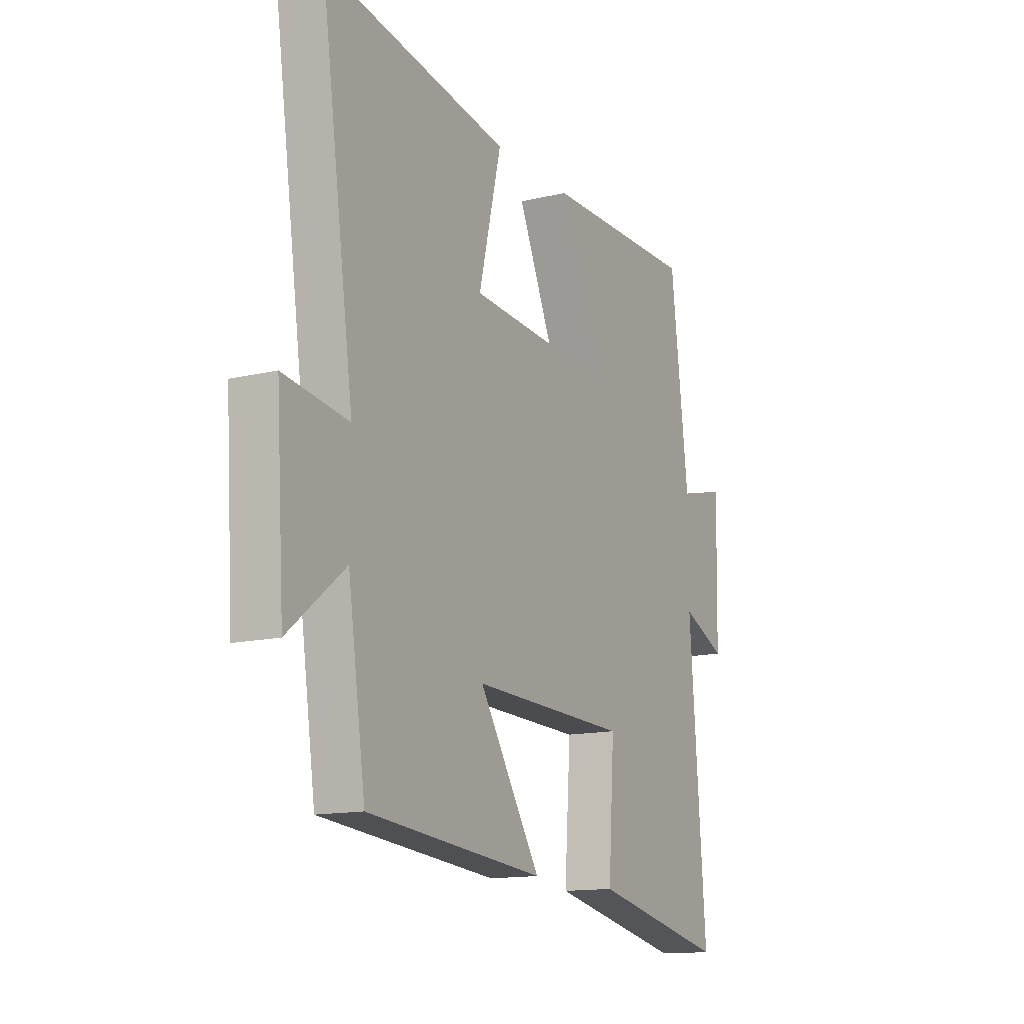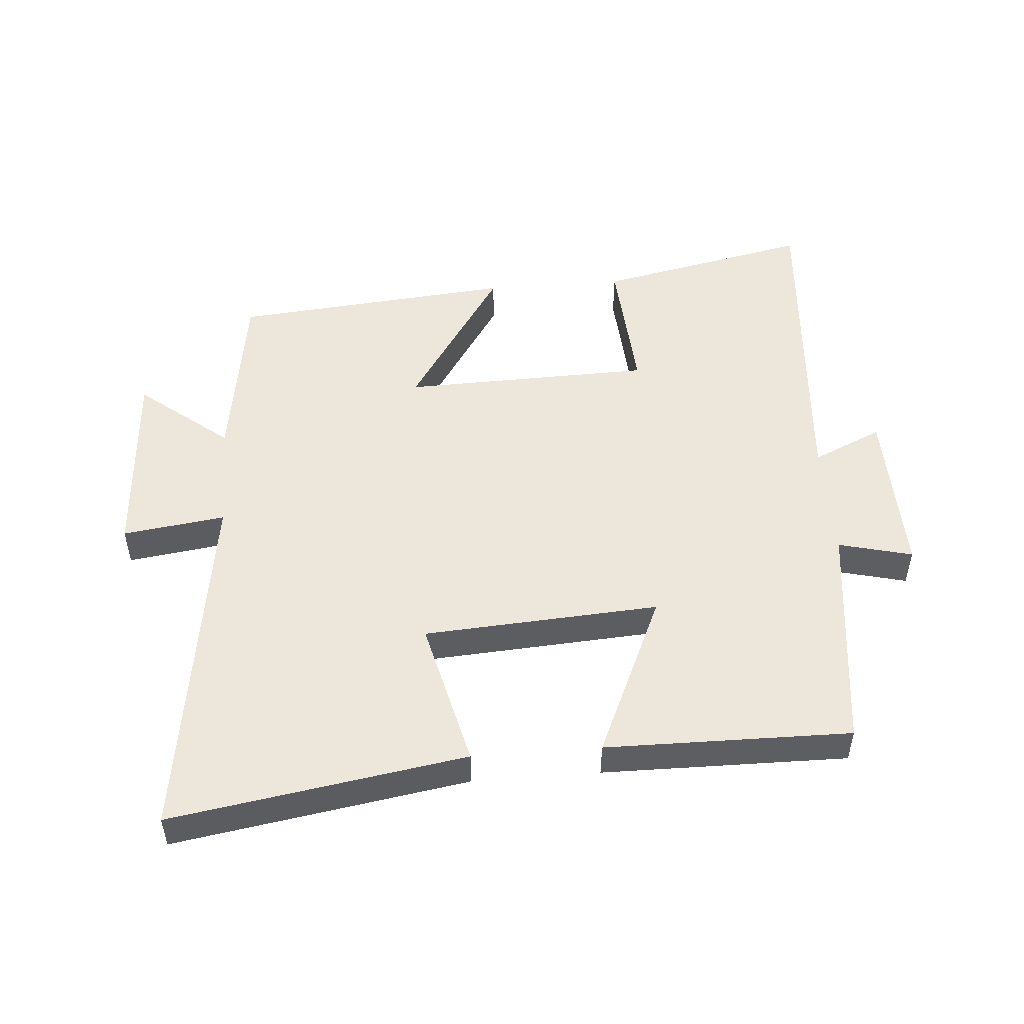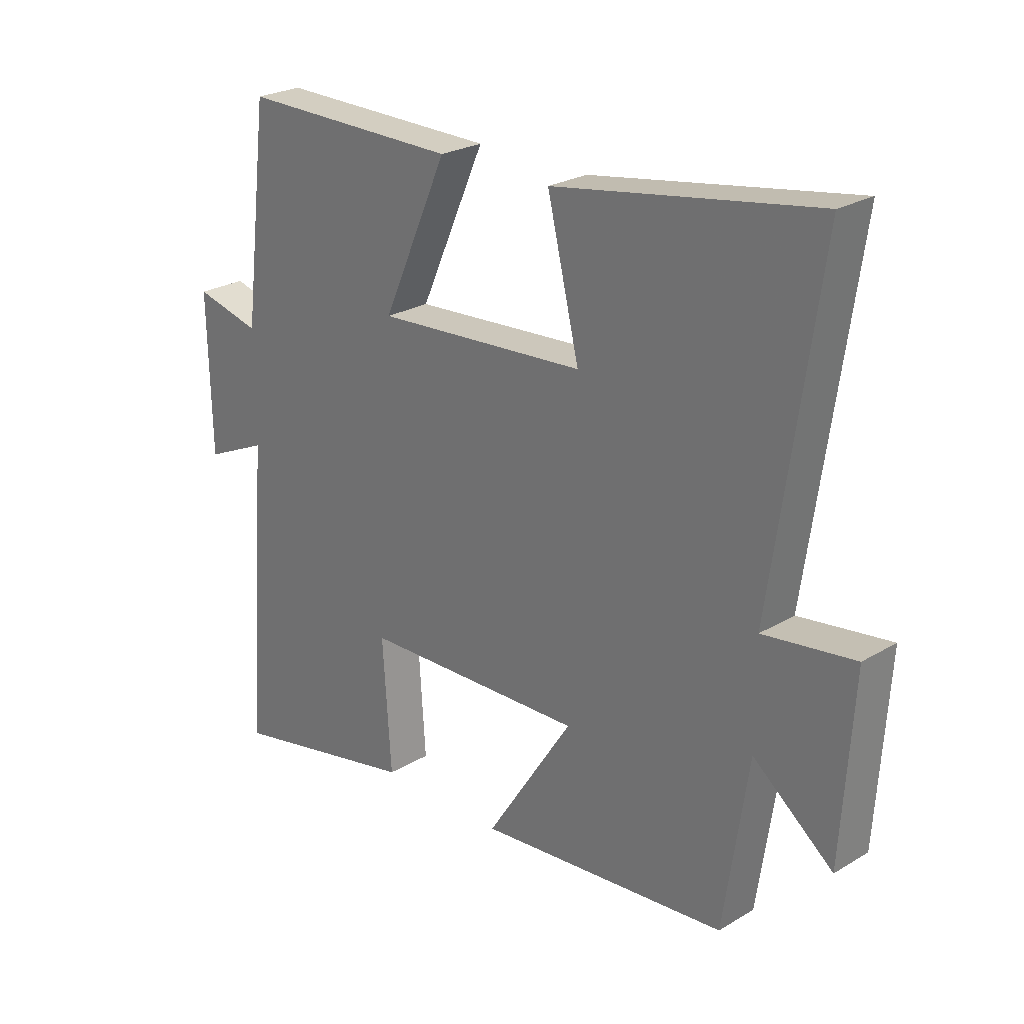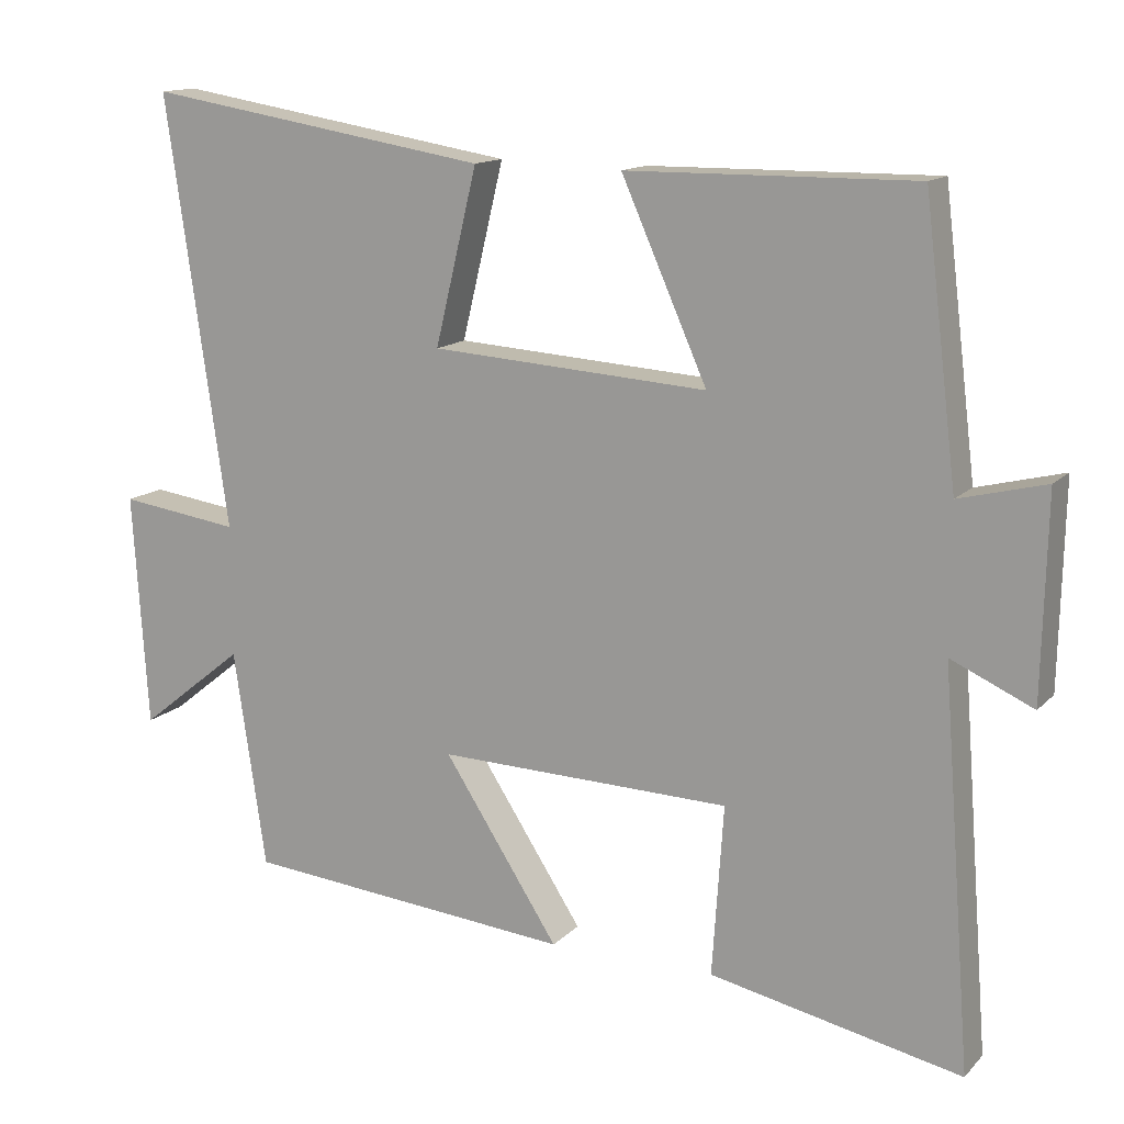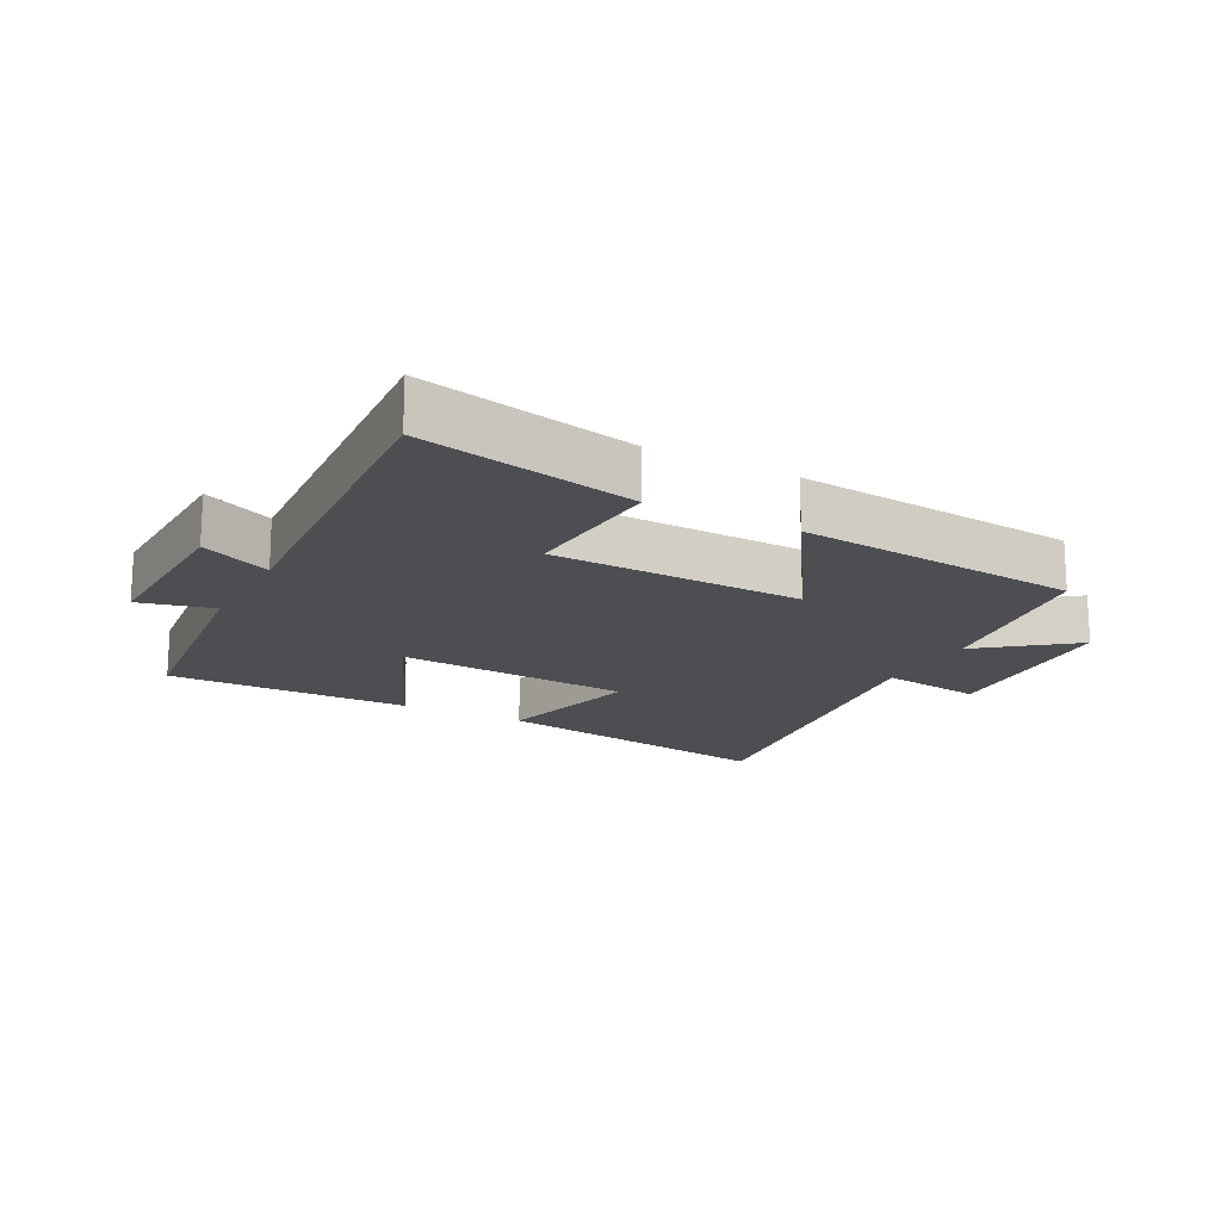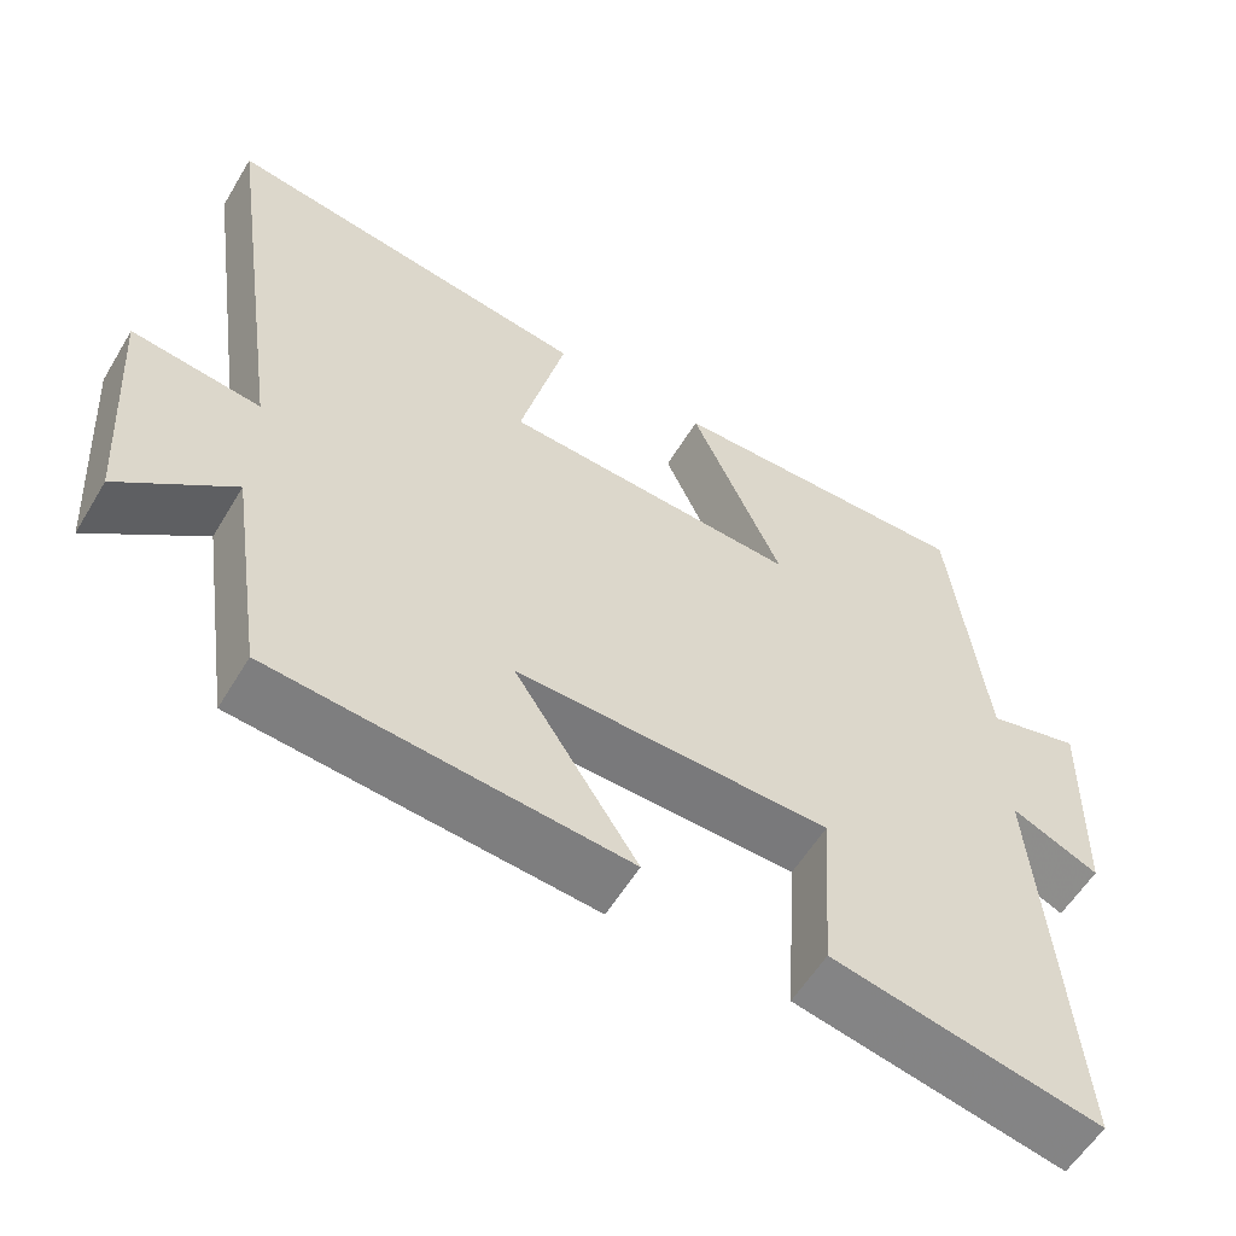
<metadata>
{"format":"obj","ext":"obj","renderer":"f3d","projection":"perspective","resolution":1024,"background":"white","views":[{"elev":-13.9,"azim":-61.9,"up":"+Z"},{"elev":50.3,"azim":-4.5,"up":"+Y"},{"elev":24.8,"azim":-134.1,"up":"+Z"},{"elev":13.8,"azim":26.7,"up":"+Z"},{"elev":-17.0,"azim":151.8,"up":"+Y"},{"elev":-57.3,"azim":-30.7,"up":"+Z"}]}
</metadata>
<code>
v 0.54 0.07 -0.57
v 0.205 0.07 -0.5
v 0.22 0.07 -0.274
v -0.17 0.07 -0.264
v -0.017 0.07 -0.5
v -0.457 0.07 -0.46
v -0.5 0.07 -0.171
v -0.64 0.07 -0.283
v -0.66 0.07 0.027
v -0.5 0.07 0.005
v -0.582 0.07 0.574
v -0.124 0.07 0.5
v -0.18 0.07 0.268
v 0.188 0.07 0.244
v 0.074 0.07 0.5
v 0.456 0.07 0.504
v 0.5 0.07 0.142
v 0.615 0.07 0.171
v 0.609 0.07 -0.097
v 0.5 0.07 -0.048
v 0.54 0 -0.57
v 0.205 0 -0.5
v 0.22 0 -0.274
v -0.17 0 -0.264
v -0.017 0 -0.5
v -0.457 0 -0.46
v -0.5 0 -0.171
v -0.64 0 -0.283
v -0.66 0 0.027
v -0.5 0 0.005
v -0.582 0 0.574
v -0.124 0 0.5
v -0.18 0 0.268
v 0.188 0 0.244
v 0.074 0 0.5
v 0.456 0 0.504
v 0.5 0 0.142
v 0.615 0 0.171
v 0.609 0 -0.097
v 0.5 0 -0.048
f 17 18 19 20
f 16 17 20
f 15 16 20
f 14 15 20
f 13 14 20 1
f 10 11 12 13
f 7 8 9 10
f 6 7 10
f 5 6 10
f 4 5 10
f 3 4 10 13
f 1 2 3
f 1 3 13
f 40 39 38 37
f 40 37 36
f 40 36 35
f 40 35 34
f 21 40 34 33
f 33 32 31 30
f 30 29 28 27
f 30 27 26
f 30 26 25
f 30 25 24
f 33 30 24 23
f 23 22 21
f 33 23 21
f 1 21 22 2
f 2 22 23 3
f 3 23 24 4
f 4 24 25 5
f 5 25 26 6
f 6 26 27 7
f 7 27 28 8
f 8 28 29 9
f 9 29 30 10
f 10 30 31 11
f 11 31 32 12
f 12 32 33 13
f 13 33 34 14
f 14 34 35 15
f 15 35 36 16
f 16 36 37 17
f 17 37 38 18
f 18 38 39 19
f 19 39 40 20
f 20 40 21 1

</code>
